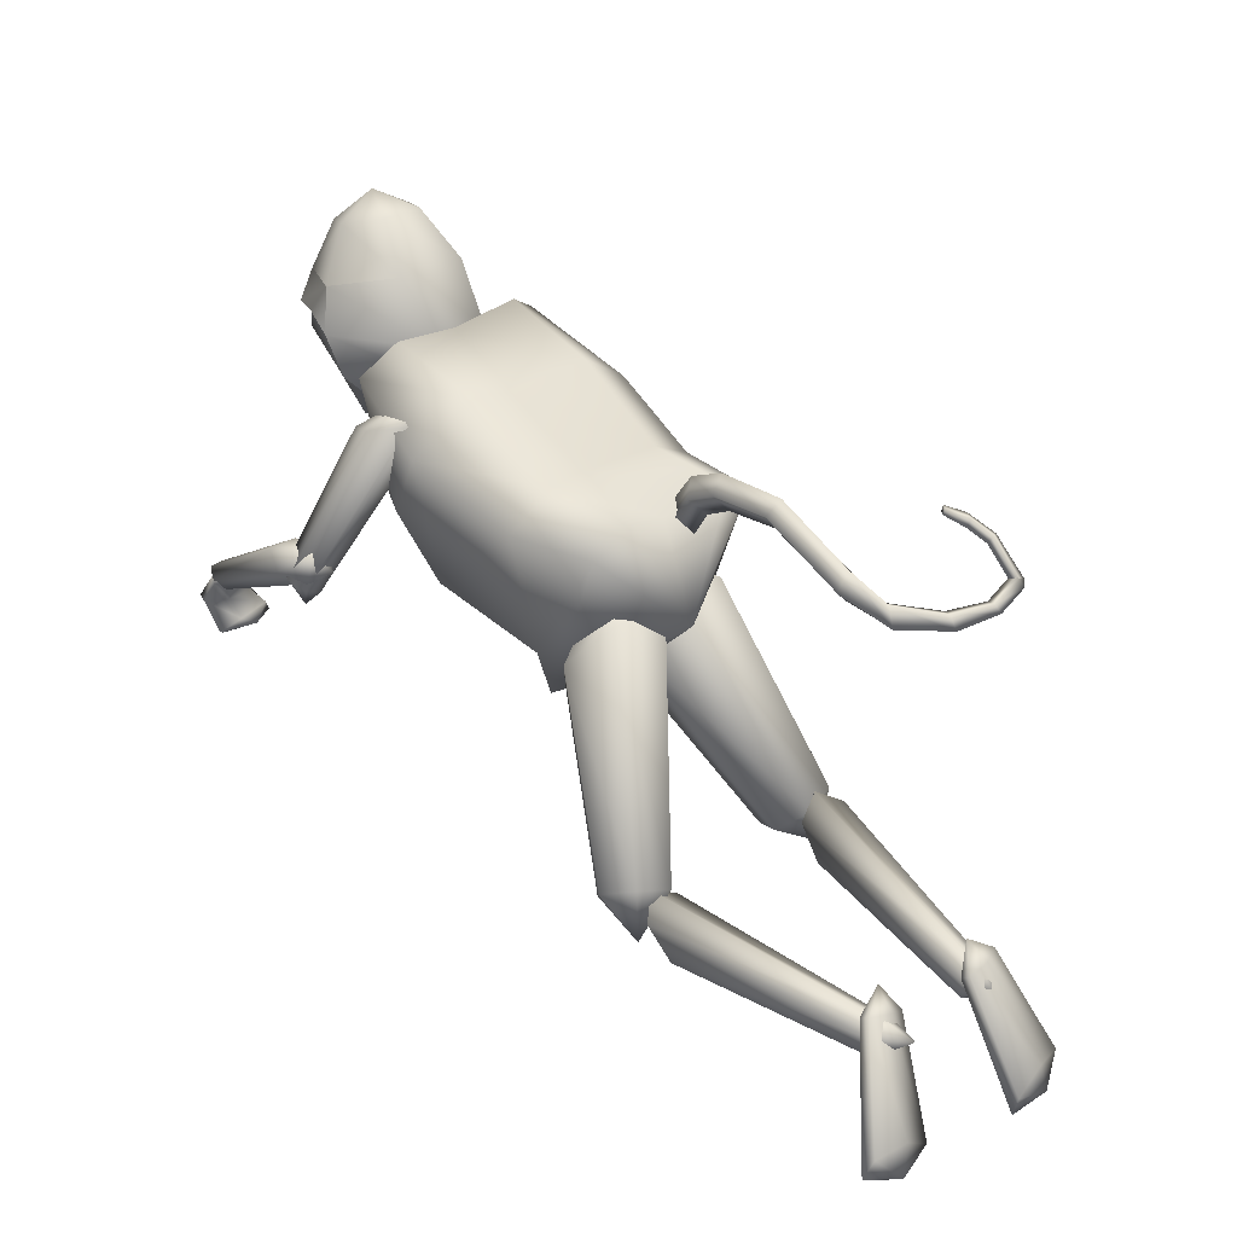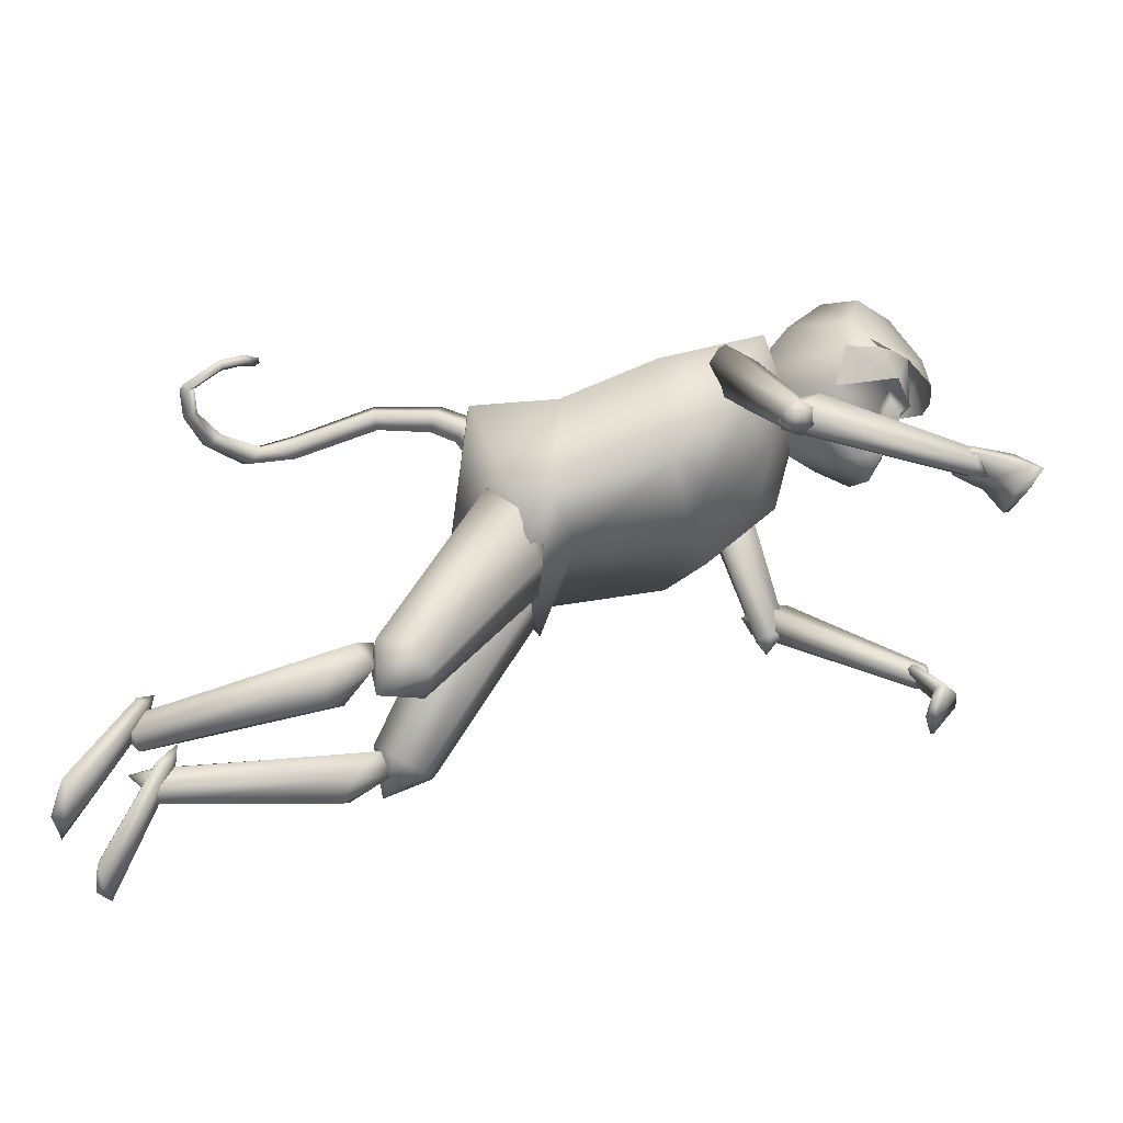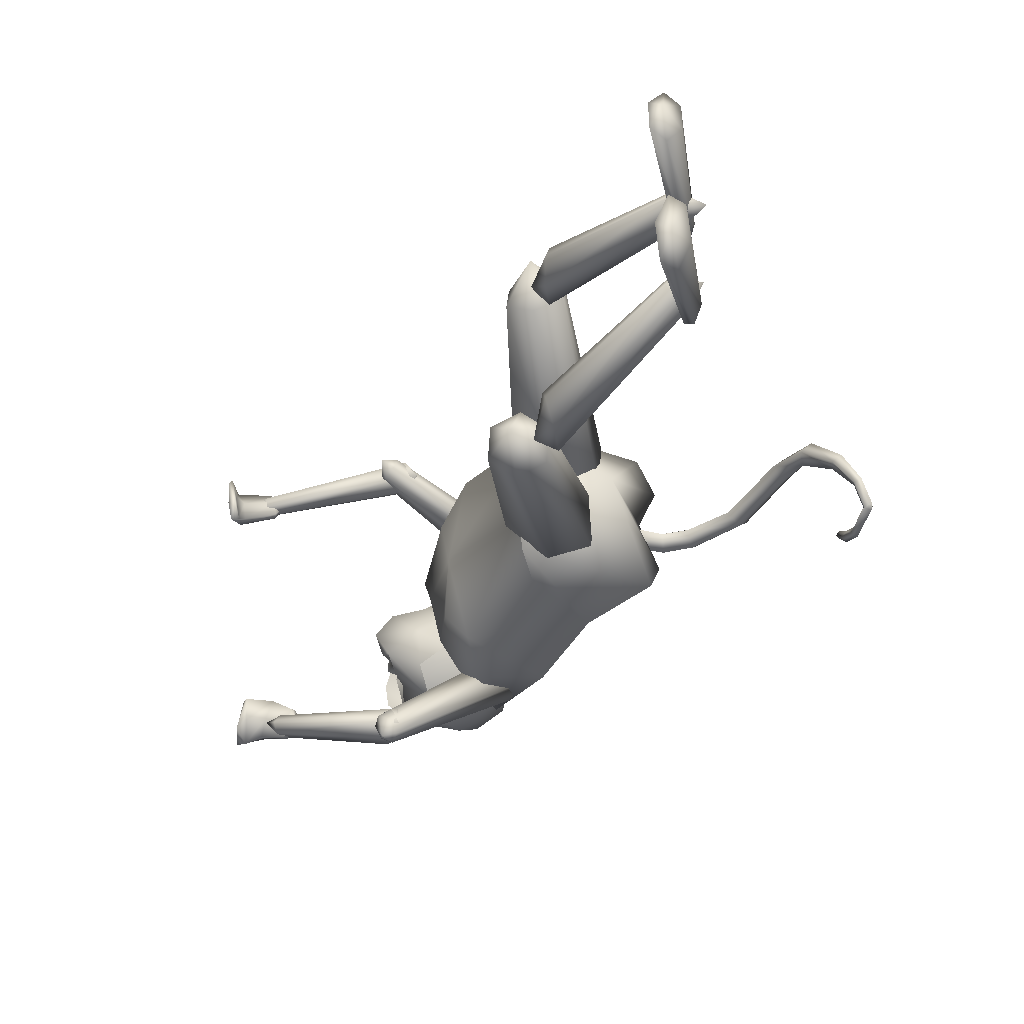
<metadata>
{"format":"obj","ext":"obj","renderer":"f3d","projection":"perspective","resolution":1024,"background":"white","views":[{"elev":29.6,"azim":-133.8,"up":"+Z"},{"elev":-32.5,"azim":0.6,"up":"+Z"},{"elev":-37.2,"azim":-140.3,"up":"+Y"}]}
</metadata>
<code>
o head.002_Sphere.002
v 1.792 -0.1095 1.44
v 1.683 -0.08328 1.303
v 1.879 0.02794 1.545
v 1.786 0.06482 1.447
v 1.678 0.04121 1.307
v 1.69 0.04982 1.235
v 1.778 0.03791 1.163
v 1.98 -0.01971 1.574
v 1.962 0.08233 1.524
v 1.928 0.159 1.411
v 1.901 0.1885 1.315
v 1.877 0.1641 1.216
v 1.861 0.09231 1.143
v 2.048 0.03608 1.5
v 2.052 -0.06457 1.497
v 1.97 -0.119 1.517
v 1.942 -0.1896 1.399
v 1.917 -0.214 1.3
v 1.89 -0.1845 1.204
v 1.868 -0.109 1.135
v 1.883 -0.07271 1.541
v 1.695 -0.08596 1.23
v 1.782 -0.06274 1.159
v 1.929 0.1586 1.411
v 1.928 0.1585 1.412
v 1.999 -0.1781 1.326
v 1.99 0.1562 1.334
v 2.05 -0.01605 1.498
v 1.901 0.1885 1.315
v 1.877 0.1641 1.216
v 2.078 0.07892 1.37
v 2.041 0.1201 1.275
v 2.084 -0.09541 1.363
v 2.051 -0.1307 1.266
v 1.917 -0.214 1.3
v 1.89 -0.1845 1.204
v 2.094 -0.005141 1.272
v 1.999 -0.1781 1.326
v 1.99 0.1562 1.334
v 2.089 -0.00506 1.372
v 1.778 0.03791 1.163
v 1.877 0.1641 1.216
v 1.861 0.09231 1.143
v 2.041 0.1201 1.275
v 2.001 0.08291 1.218
v 1.937 0.06392 1.078
v 2.051 -0.1307 1.266
v 2.007 -0.09142 1.211
v 1.942 -0.07158 1.073
v 1.858 -0.00766 1.113
v 1.89 -0.1845 1.204
v 1.868 -0.109 1.135
v 1.782 -0.06274 1.159
v 2.056 -0.03046 1.191
v 2.054 0.01755 1.193
v 2.094 -0.005141 1.272
v 2.037 -0.05364 1.3
v 2.034 0.04869 1.304
v 2.014 -0.03633 1.203
v 2.012 0.02262 1.205
v 1.975 -0.003038 1.049
v 2.015 0.009723 1.125
v 2.016 -0.01885 1.124
v 2.016 0.02692 1.23
v 2.019 -0.03897 1.227
v 2.046 -0.02319 1.279
v 2.045 0.01064 1.281
v 2.067 0.001869 1.247
v 2.067 -0.01379 1.245
v 1.976 -0.09481 1.144
v 1.976 -0.05155 1.16
v 1.973 0.03989 1.163
v 1.969 0.08662 1.15
v 2.138 -0.07453 1.286
v 2.145 -0.007134 1.279
v 2.088 0.1108 1.318
v 2.133 0.05852 1.291
v 1.981 -0.1818 1.35
v 2.077 -0.1417 1.314
v 2.124 -0.01023 1.366
v 2.124 -0.0711 1.364
v 2.118 0.05095 1.371
f 2 1 4
f 2 4 5
f 7 6 12
f 7 12 13
f 6 5 11
f 6 11 12
f 5 4 10
f 5 10 11
f 4 3 9
f 4 9 25
f 4 25 10
f 10 25 24
f 77 82 80
f 77 80 75
f 79 17 78
f 74 81 79
f 20 19 22
f 20 22 23
f 22 2 5
f 22 5 6
f 1 21 3
f 1 3 4
f 23 22 6
f 23 6 7
f 21 8 3
f 3 8 9
f 9 8 14
f 14 8 28
f 15 8 16
f 19 18 2
f 19 2 22
f 1 2 18
f 1 18 17
f 21 1 17
f 21 17 16
f 16 8 21
f 17 18 78
f 24 82 76
f 27 24 76
f 11 10 24
f 11 24 27
f 8 15 28
f 75 80 81
f 75 81 74
f 18 26 78
f 81 15 16
f 81 16 17
f 82 14 28
f 82 28 80
f 80 28 15
f 80 15 81
f 9 14 82
f 25 9 82
f 25 82 24
f 81 17 79
f 82 77 76
f 32 29 39
f 32 31 40
f 32 40 37
f 34 35 36
f 32 39 31
f 35 34 38
f 34 33 38
f 37 40 33
f 37 33 34
f 30 29 32
f 43 42 73
f 43 73 46
f 45 42 44
f 59 54 65
f 68 56 69
f 70 48 51
f 50 53 41
f 50 41 43
f 50 43 46
f 50 49 52
f 50 52 53
f 64 55 60
f 59 60 55
f 59 55 54
f 47 48 57
f 44 56 58
f 69 56 66
f 56 47 57
f 45 44 58
f 49 61 63
f 71 59 48
f 71 48 70
f 46 73 72
f 61 46 62
f 63 61 62
f 49 50 61
f 50 46 61
f 46 72 62
f 59 71 63
f 59 63 62
f 59 62 60
f 64 45 58
f 45 64 60
f 48 59 65
f 56 57 66
f 57 48 65
f 56 67 58
f 67 64 58
f 55 68 69
f 55 69 54
f 55 64 67
f 55 67 68
f 57 65 66
f 54 69 66
f 54 66 65
f 71 49 63
f 49 71 70
f 49 70 51
f 49 51 52
f 73 45 60
f 73 60 72
f 42 45 73
f 72 60 62
f 48 47 51
f 68 67 56
o Cylinder.013_Cylinder
v 1.071 -0.01107 1.067
v 0.9985 -0.01109 1.179
v 1.105 -0.04427 1.093
v 1.022 -0.04507 1.213
v 1.071 -0.07748 1.067
v 0.9956 -0.07746 1.178
v 1.037 -0.04427 1.04
v 0.9724 -0.04347 1.144
v 0.9259 -0.009085 1.214
v 0.9359 -0.04342 1.25
v 0.9206 -0.07535 1.212
v 0.9106 -0.04101 1.176
v 0.7767 -0.001724 1.226
v 0.7667 -0.0359 1.258
v 0.7691 -0.06775 1.221
v 0.7792 -0.03358 1.189
v 0.5698 0.01508 1.146
v 0.5714 -0.01655 1.184
v 0.5813 -0.05056 1.152
v 0.5797 -0.01892 1.114
v 0.4515 -0.01206 1.104
v 0.4734 -0.02305 1.145
v 0.4992 -0.04849 1.129
v 0.4773 -0.03749 1.088
v 0.3663 -0.09757 1.102
v 0.3841 -0.09662 1.132
v 0.4091 -0.1104 1.124
v 0.3912 -0.1114 1.094
v 0.3287 -0.1816 1.123
v 0.34 -0.1739 1.143
v 0.3611 -0.1787 1.139
v 0.3498 -0.1864 1.119
v 0.326 -0.244 1.157
v 0.3372 -0.2363 1.177
v 0.3583 -0.2411 1.173
v 0.3471 -0.2488 1.153
v 0.3357 -0.2552 1.167
v 0.3355 -0.2374 1.176
v 0.3485 -0.23 1.163
v 0.3488 -0.2478 1.154
v 0.419 -0.2653 1.23
v 0.4104 -0.2476 1.234
v 0.4188 -0.2396 1.218
v 0.4274 -0.2572 1.214
v 0.4706 -0.238 1.266
v 0.4519 -0.2258 1.264
v 0.4539 -0.22 1.244
v 0.4726 -0.2322 1.246
v 0.5014 -0.2017 1.284
v 0.4892 -0.1937 1.283
v 0.4905 -0.19 1.27
v 0.5028 -0.198 1.271
f 83 84 86
f 83 86 85
f 85 86 88
f 85 88 87
f 84 90 94
f 84 94 91
f 84 83 89
f 84 89 90
f 87 88 90
f 87 90 89
f 83 85 87
f 83 87 89
f 94 93 97
f 94 97 98
f 90 88 93
f 90 93 94
f 86 84 91
f 86 91 92
f 88 86 92
f 88 92 93
f 97 96 100
f 97 100 101
f 91 94 98
f 91 98 95
f 92 91 95
f 92 95 96
f 93 92 96
f 93 96 97
f 101 100 104
f 101 104 105
f 98 97 101
f 98 101 102
f 95 98 102
f 95 102 99
f 96 95 99
f 96 99 100
f 104 103 107
f 104 107 108
f 102 101 105
f 102 105 106
f 99 102 106
f 99 106 103
f 100 99 103
f 100 103 104
f 107 110 114
f 107 114 111
f 105 104 108
f 105 108 109
f 106 105 109
f 106 109 110
f 103 106 110
f 103 110 107
f 114 113 117
f 114 117 118
f 108 107 111
f 108 111 112
f 109 108 112
f 109 112 113
f 110 109 113
f 110 113 114
f 118 117 121
f 118 121 122
f 111 114 118
f 111 118 115
f 112 111 115
f 112 115 116
f 113 112 116
f 113 116 117
f 121 120 124
f 121 124 125
f 115 118 122
f 115 122 119
f 116 115 119
f 116 119 120
f 117 116 120
f 117 120 121
f 124 123 127
f 124 127 128
f 122 121 125
f 122 125 126
f 119 122 126
f 119 126 123
f 120 119 123
f 120 123 124
f 127 130 134
f 127 134 131
f 125 124 128
f 125 128 129
f 126 125 129
f 126 129 130
f 123 126 130
f 123 130 127
f 132 131 134
f 132 134 133
f 128 127 131
f 128 131 132
f 129 128 132
f 129 132 133
f 130 129 133
f 130 133 134
o Cylinder.012_Cylinder.000
v 2.145 -0.3306 0.8624
v 2.263 -0.2969 0.8183
v 2.164 -0.3666 0.8771
v 2.295 -0.3518 0.8528
v 2.163 -0.3645 0.8959
v 2.322 -0.3479 0.8452
v 2.143 -0.3265 0.8999
v 2.295 -0.3 0.822
v 2.124 -0.2905 0.8852
v 2.255 -0.2493 0.7948
v 2.125 -0.2925 0.8664
v 2.24 -0.2471 0.792
v 2.289 -0.3229 0.8067
v 2.111 -0.3461 0.8808
v 2.225 -0.2889 0.8587
v 2.256 -0.3339 0.8775
v 2.267 -0.3249 0.901
v 2.246 -0.271 0.9056
v 2.214 -0.226 0.8867
v 2.204 -0.235 0.8632
f 149 136 138
f 149 138 150
f 150 138 140
f 150 140 151
f 151 140 142
f 151 142 152
f 152 142 144
f 152 144 153
f 146 144 147
f 154 146 136
f 154 136 149
f 153 144 146
f 153 146 154
f 137 139 148
f 140 147 142
f 136 146 147
f 138 136 147
f 140 138 147
f 144 142 147
f 135 137 148
f 139 141 148
f 145 148 143
f 141 143 148
f 145 135 148
f 135 149 150
f 135 150 137
f 137 150 151
f 137 151 139
f 139 151 152
f 139 152 141
f 141 152 153
f 141 153 143
f 149 135 145
f 149 145 154
f 143 153 154
f 143 154 145
o Cylinder.011_Cylinder.013
v 1.801 -0.4631 0.883
v 1.708 -0.2315 1.153
v 1.798 -0.4965 0.9087
v 1.698 -0.2661 1.215
v 1.759 -0.5223 0.9138
v 1.625 -0.2697 1.263
v 1.723 -0.5148 0.8932
v 1.562 -0.2388 1.251
v 1.726 -0.4815 0.8675
v 1.572 -0.2042 1.189
v 1.765 -0.4556 0.8624
v 1.645 -0.2006 1.14
v 1.632 -0.2053 1.249
v 1.746 -0.5308 0.8594
f 155 156 158
f 155 158 157
f 157 158 160
f 157 160 159
f 159 160 162
f 159 162 161
f 161 162 164
f 161 164 163
f 166 164 167
f 156 155 165
f 156 165 166
f 163 164 166
f 163 166 165
f 157 159 168
f 160 167 162
f 156 166 167
f 158 156 167
f 160 158 167
f 164 162 167
f 155 157 168
f 159 161 168
f 165 168 163
f 161 163 168
f 165 155 168
o Cylinder.010_Cylinder.012
v 2.168 -0.3271 0.9126
v 1.828 -0.4356 0.975
v 2.175 -0.355 0.8956
v 1.814 -0.4884 0.9545
v 2.171 -0.3599 0.8569
v 1.757 -0.5124 0.9057
v 2.161 -0.3369 0.835
v 1.715 -0.4835 0.8773
v 2.154 -0.309 0.852
v 1.729 -0.4306 0.8978
v 2.157 -0.304 0.8908
v 1.786 -0.4067 0.9467
v 1.725 -0.4837 0.9404
v 2.2 -0.3214 0.8413
f 169 170 172
f 169 172 171
f 171 172 174
f 171 174 173
f 173 174 176
f 173 176 175
f 175 176 178
f 175 178 177
f 180 178 181
f 170 169 179
f 170 179 180
f 177 178 180
f 177 180 179
f 171 173 182
f 174 181 176
f 170 180 181
f 172 170 181
f 174 172 181
f 178 176 181
f 169 171 182
f 173 175 182
f 179 182 177
f 175 177 182
f 179 169 182
o Cylinder.009_Cylinder.011
v 2.135 0.3754 0.7299
v 1.826 0.4259 0.9106
v 2.132 0.3422 0.7325
v 1.799 0.3777 0.9299
v 2.116 0.3183 0.7064
v 1.726 0.3494 0.9182
v 2.101 0.3276 0.6777
v 1.681 0.3693 0.8871
v 2.104 0.3607 0.675
v 1.708 0.4175 0.8678
v 2.121 0.3846 0.7011
v 1.781 0.4458 0.8795
v 1.712 0.4004 0.9336
v 2.142 0.3315 0.6653
f 183 184 186
f 183 186 185
f 185 186 188
f 185 188 187
f 187 188 190
f 187 190 189
f 189 190 192
f 189 192 191
f 194 192 195
f 184 183 193
f 184 193 194
f 191 192 194
f 191 194 193
f 185 187 196
f 188 195 190
f 184 194 195
f 186 184 195
f 188 186 195
f 192 190 195
f 183 185 196
f 187 189 196
f 193 196 191
f 189 191 196
f 193 183 196
o Cylinder.008_Cylinder.009
v 1.794 0.4171 0.8726
v 1.693 0.2802 1.199
v 1.793 0.3788 0.8549
v 1.687 0.2092 1.196
v 1.756 0.3602 0.8327
v 1.616 0.1605 1.213
v 1.719 0.3801 0.8282
v 1.551 0.1828 1.231
v 1.719 0.4184 0.8459
v 1.557 0.2538 1.234
v 1.757 0.4369 0.8681
v 1.628 0.3025 1.218
v 1.618 0.2034 1.263
v 1.742 0.4038 0.7994
f 197 198 200
f 197 200 199
f 199 200 202
f 199 202 201
f 201 202 204
f 201 204 203
f 203 204 206
f 203 206 205
f 208 206 209
f 198 197 207
f 198 207 208
f 205 206 208
f 205 208 207
f 199 201 210
f 202 209 204
f 198 208 209
f 200 198 209
f 202 200 209
f 206 204 209
f 197 199 210
f 201 203 210
f 207 210 205
f 203 205 210
f 207 197 210
o Cylinder.007_Cylinder.008
v 2.09 0.3494 0.6926
v 2.123 0.3124 0.572
v 2.083 0.3073 0.7004
v 2.122 0.2424 0.5899
v 2.096 0.3032 0.7129
v 2.129 0.2305 0.565
v 2.117 0.3412 0.7177
v 2.135 0.2886 0.5533
v 2.123 0.3832 0.7098
v 2.135 0.3586 0.5475
v 2.11 0.3873 0.6973
v 2.129 0.3705 0.5551
v 2.107 0.2817 0.5547
v 2.08 0.3542 0.7331
v 2.142 0.3289 0.6225
v 2.137 0.2713 0.6272
v 2.162 0.263 0.6326
v 2.193 0.3122 0.6332
v 2.198 0.3698 0.6285
v 2.173 0.3782 0.6231
f 225 212 214
f 225 214 226
f 226 214 216
f 226 216 227
f 227 216 218
f 227 218 228
f 228 218 220
f 228 220 229
f 222 220 223
f 230 222 212
f 230 212 225
f 229 220 222
f 229 222 230
f 213 215 224
f 216 223 218
f 212 222 223
f 214 212 223
f 216 214 223
f 220 218 223
f 211 213 224
f 215 217 224
f 221 224 219
f 217 219 224
f 221 211 224
f 211 225 226
f 211 226 213
f 213 226 227
f 213 227 215
f 215 227 228
f 215 228 217
f 217 228 229
f 217 229 219
f 225 211 221
f 225 221 230
f 219 229 230
f 219 230 221
o Cylinder.006_Cylinder.007
v 0.2891 0.1202 0.3573
v 0.1696 0.1922 0.1475
v 0.3021 0.07003 0.3333
v 0.1802 0.117 0.09359
v 0.324 0.07444 0.3235
v 0.1951 0.1346 0.04702
v 0.3329 0.129 0.3378
v 0.1992 0.2273 0.0544
v 0.32 0.1791 0.3618
v 0.1886 0.3025 0.1083
v 0.298 0.1747 0.3715
v 0.1738 0.2849 0.1549
v 0.1651 0.2019 0.06467
v 0.3365 0.1074 0.3972
f 231 232 234
f 231 234 233
f 233 234 236
f 233 236 235
f 235 236 238
f 235 238 237
f 237 238 240
f 237 240 239
f 242 240 243
f 232 231 241
f 232 241 242
f 239 240 242
f 239 242 241
f 233 235 244
f 236 243 238
f 232 242 243
f 234 232 243
f 236 234 243
f 240 238 243
f 231 233 244
f 235 237 244
f 241 244 239
f 237 239 244
f 241 231 244
o Cylinder.005_Cylinder.006
v 0.2765 -0.164 0.3416
v 0.1528 -0.2073 0.1232
v 0.2996 -0.2152 0.3393
v 0.1794 -0.2929 0.1034
v 0.3207 -0.211 0.3277
v 0.1922 -0.2932 0.05278
v 0.3187 -0.1556 0.3185
v 0.1785 -0.2078 0.02192
v 0.2956 -0.1044 0.3208
v 0.1519 -0.1222 0.04172
v 0.2745 -0.1086 0.3324
v 0.139 -0.122 0.09238
v 0.1494 -0.2327 0.04294
v 0.3242 -0.1502 0.3819
f 245 246 248
f 245 248 247
f 247 248 250
f 247 250 249
f 249 250 252
f 249 252 251
f 251 252 254
f 251 254 253
f 256 254 257
f 246 245 255
f 246 255 256
f 253 254 256
f 253 256 255
f 247 249 258
f 250 257 252
f 246 256 257
f 248 246 257
f 250 248 257
f 254 252 257
f 245 247 258
f 249 251 258
f 255 258 253
f 251 253 258
f 255 245 258
o Cylinder.004_Cylinder.005
v 0.2999 0.1363 0.2572
v 0.7101 0.2325 0.3032
v 0.3032 0.1037 0.2848
v 0.7471 0.1872 0.3484
v 0.2946 0.1069 0.3324
v 0.7965 0.2067 0.4272
v 0.2827 0.1427 0.3526
v 0.809 0.2714 0.4606
v 0.2794 0.1754 0.3251
v 0.7721 0.3166 0.4154
v 0.288 0.1722 0.2774
v 0.7226 0.2971 0.3366
v 0.8234 0.254 0.3847
v 0.2271 0.1164 0.3202
f 259 260 262
f 259 262 261
f 261 262 264
f 261 264 263
f 263 264 266
f 263 266 265
f 265 266 268
f 265 268 267
f 270 268 271
f 260 259 269
f 260 269 270
f 267 268 270
f 267 270 269
f 261 263 272
f 264 271 266
f 260 270 271
f 262 260 271
f 264 262 271
f 268 266 271
f 259 261 272
f 263 265 272
f 269 272 267
f 265 267 272
f 269 259 272
o Cylinder.003_Cylinder.004
v 0.3047 -0.1629 0.236
v 0.717 -0.2322 0.3055
v 0.2936 -0.1931 0.2643
v 0.7311 -0.2863 0.3537
v 0.2846 -0.1849 0.3113
v 0.7802 -0.2844 0.435
v 0.2866 -0.1464 0.33
v 0.8153 -0.2284 0.468
v 0.2977 -0.1162 0.3018
v 0.8013 -0.1743 0.4197
v 0.3068 -0.1245 0.2548
v 0.7521 -0.1762 0.3384
v 0.8255 -0.2531 0.3934
v 0.2434 -0.1394 0.3055
f 273 274 276
f 273 276 275
f 275 276 278
f 275 278 277
f 277 278 280
f 277 280 279
f 279 280 282
f 279 282 281
f 284 282 285
f 274 273 283
f 274 283 284
f 281 282 284
f 281 284 283
f 275 277 286
f 278 285 280
f 274 284 285
f 276 274 285
f 278 276 285
f 282 280 285
f 273 275 286
f 277 279 286
f 283 286 281
f 279 281 286
f 283 273 286
o Cylinder.002_Cylinder.003
v 0.9518 -0.2666 0.3684
v 1.189 -0.155 0.7211
v 0.9003 -0.3198 0.4154
v 1.128 -0.2333 0.8218
v 0.8277 -0.2896 0.4457
v 1.054 -0.1709 0.9211
v 0.8065 -0.2062 0.4291
v 1.042 -0.03003 0.9198
v 0.858 -0.153 0.3821
v 1.103 0.04834 0.8191
v 0.9306 -0.1832 0.3518
v 1.176 -0.01413 0.7197
v 1.196 -0.04463 0.9619
v 0.8316 -0.2654 0.3138
f 287 288 290
f 287 290 289
f 289 290 292
f 289 292 291
f 291 292 294
f 291 294 293
f 293 294 296
f 293 296 295
f 298 296 299
f 288 287 297
f 288 297 298
f 295 296 298
f 295 298 297
f 289 291 300
f 292 299 294
f 288 298 299
f 290 288 299
f 292 290 299
f 296 294 299
f 287 289 300
f 291 293 300
f 297 300 295
f 293 295 300
f 297 287 300
o Cylinder.001_Cylinder.002
v 0.919 0.3158 0.41
v 1.161 0.1762 0.7439
v 0.9039 0.2319 0.3813
v 1.158 0.03276 0.7219
v 0.8342 0.1945 0.407
v 1.09 -0.04485 0.8114
v 0.7797 0.2409 0.4614
v 1.025 0.02096 0.9228
v 0.7948 0.3249 0.4901
v 1.027 0.1644 0.9447
v 0.8645 0.3623 0.4644
v 1.095 0.242 0.8553
v 1.176 0.03874 0.9668
v 0.8003 0.3146 0.3555
f 301 302 304
f 301 304 303
f 303 304 306
f 303 306 305
f 305 306 308
f 305 308 307
f 307 308 310
f 307 310 309
f 312 310 313
f 302 301 311
f 302 311 312
f 309 310 312
f 309 312 311
f 303 305 314
f 306 313 308
f 302 312 313
f 304 302 313
f 306 304 313
f 310 308 313
f 301 303 314
f 305 307 314
f 311 314 309
f 307 309 314
f 311 301 314
o Cylinder_Cylinder.001
v 1.16 -0.01081 0.7183
v 1.71 -0.01469 0.9994
v 1.163 -0.2239 0.7599
v 1.731 -0.1164 1.072
v 1.013 -0.2061 1.135
v 1.719 -0.2432 1.313
v 1.041 0.01325 1.132
v 1.687 0.008147 1.344
v 1.026 0.2225 1.113
v 1.739 0.228 1.278
v 1.176 0.2047 0.7388
v 1.753 0.07013 1.02
v 1.811 -0.01158 1.215
v 0.9655 0.004139 0.9048
v 1.493 -0.2822 0.9219
v 1.544 -0.01371 0.8902
v 1.484 0.239 0.8912
v 1.214 -0.2404 0.8631
v 1.197 0.2225 0.8341
v 1.264 -0.006954 0.8594
v 1.239 0.2536 1.101
v 1.228 -0.2412 1.127
v 1.285 0.01191 1.147
v 1.576 -0.1773 0.9175
v 1.582 0.1319 0.8989
v 1.005 -0.135 1.166
v 1.229 -0.1446 1.173
v 1.684 -0.1618 1.364
v 1.693 0.1565 1.356
v 1.235 0.1377 1.173
v 1.008 0.1268 1.169
v 1.495 0.2899 1.192
v 1.579 0.2709 1.036
v 1.466 0.1478 1.298
v 1.449 -0.1536 1.298
v 1.462 -0.2803 1.216
v 1.502 0.009824 1.261
v 1.583 -0.2984 1.077
v 1.663 -0.2425 1.077
v 1.67 0.2184 1.031
f 329 338 352
f 341 349 351
f 341 351 337
f 344 348 346
f 344 346 335
f 326 324 327
f 327 322 342
f 316 326 327
f 318 316 327
f 320 318 327
f 324 343 327
f 329 352 350
f 329 350 336
f 332 329 336
f 331 347 339
f 333 331 330
f 333 330 334
f 334 330 329
f 334 329 332
f 346 347 331
f 335 346 331
f 335 331 333
f 318 320 353
f 326 339 354
f 331 339 330
f 330 338 329
f 330 316 318
f 330 318 338
f 339 326 316
f 339 316 330
f 320 327 342
f 336 350 349
f 336 349 341
f 337 351 348
f 337 348 344
f 343 322 327
f 346 324 347
f 339 347 354
f 348 343 324
f 348 324 346
f 350 320 342
f 350 342 349
f 351 322 343
f 351 343 348
f 349 342 322
f 349 322 351
f 350 352 320
f 353 320 352
f 338 353 352
f 338 318 353
f 324 326 354
f 347 324 354
f 315 334 332
f 315 332 317
f 334 315 325
f 334 325 333
f 323 335 333
f 323 333 325
f 317 319 328
f 315 317 328
f 340 321 328
f 325 328 323
f 345 323 328
f 325 315 328
f 317 332 336
f 317 336 319
f 340 341 337
f 340 337 321
f 345 344 335
f 345 335 323
f 319 336 341
f 319 341 340
f 321 337 344
f 321 344 345
f 321 345 328
f 319 340 328

</code>
